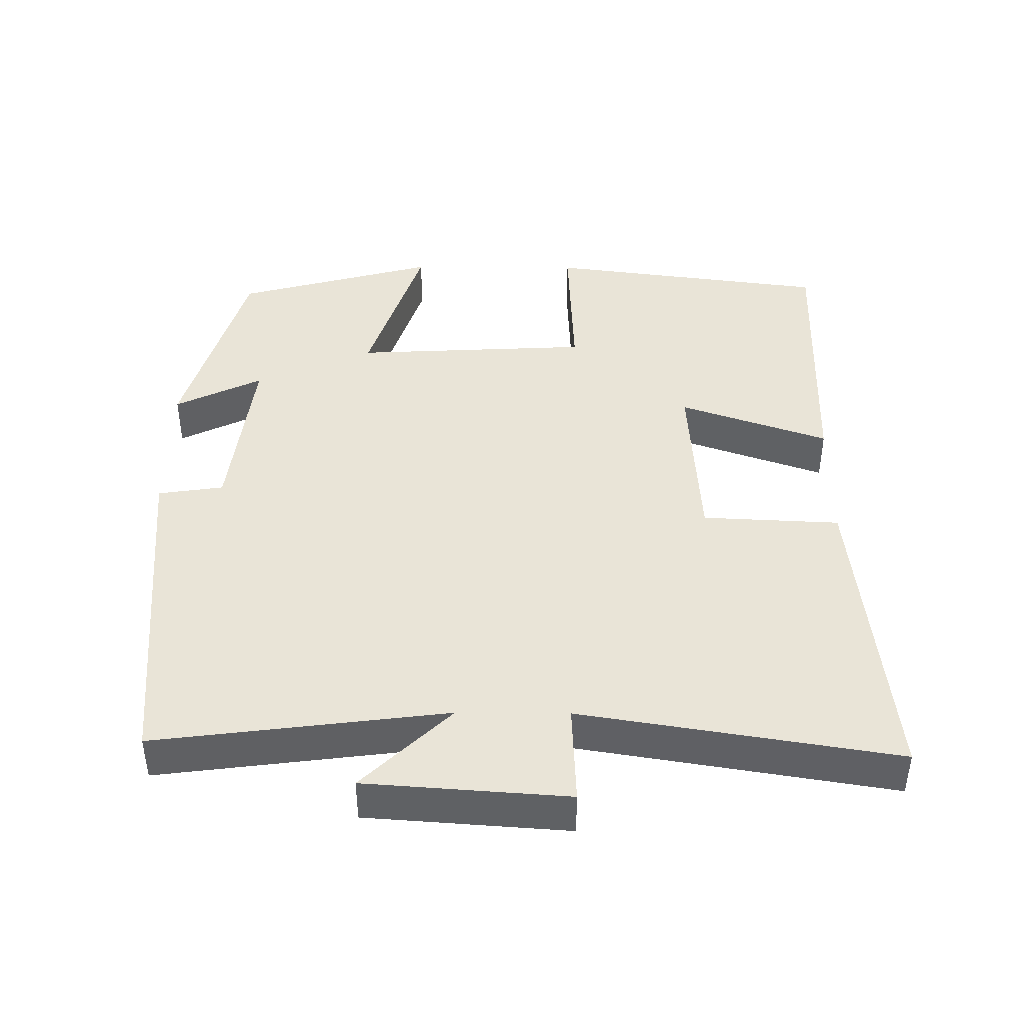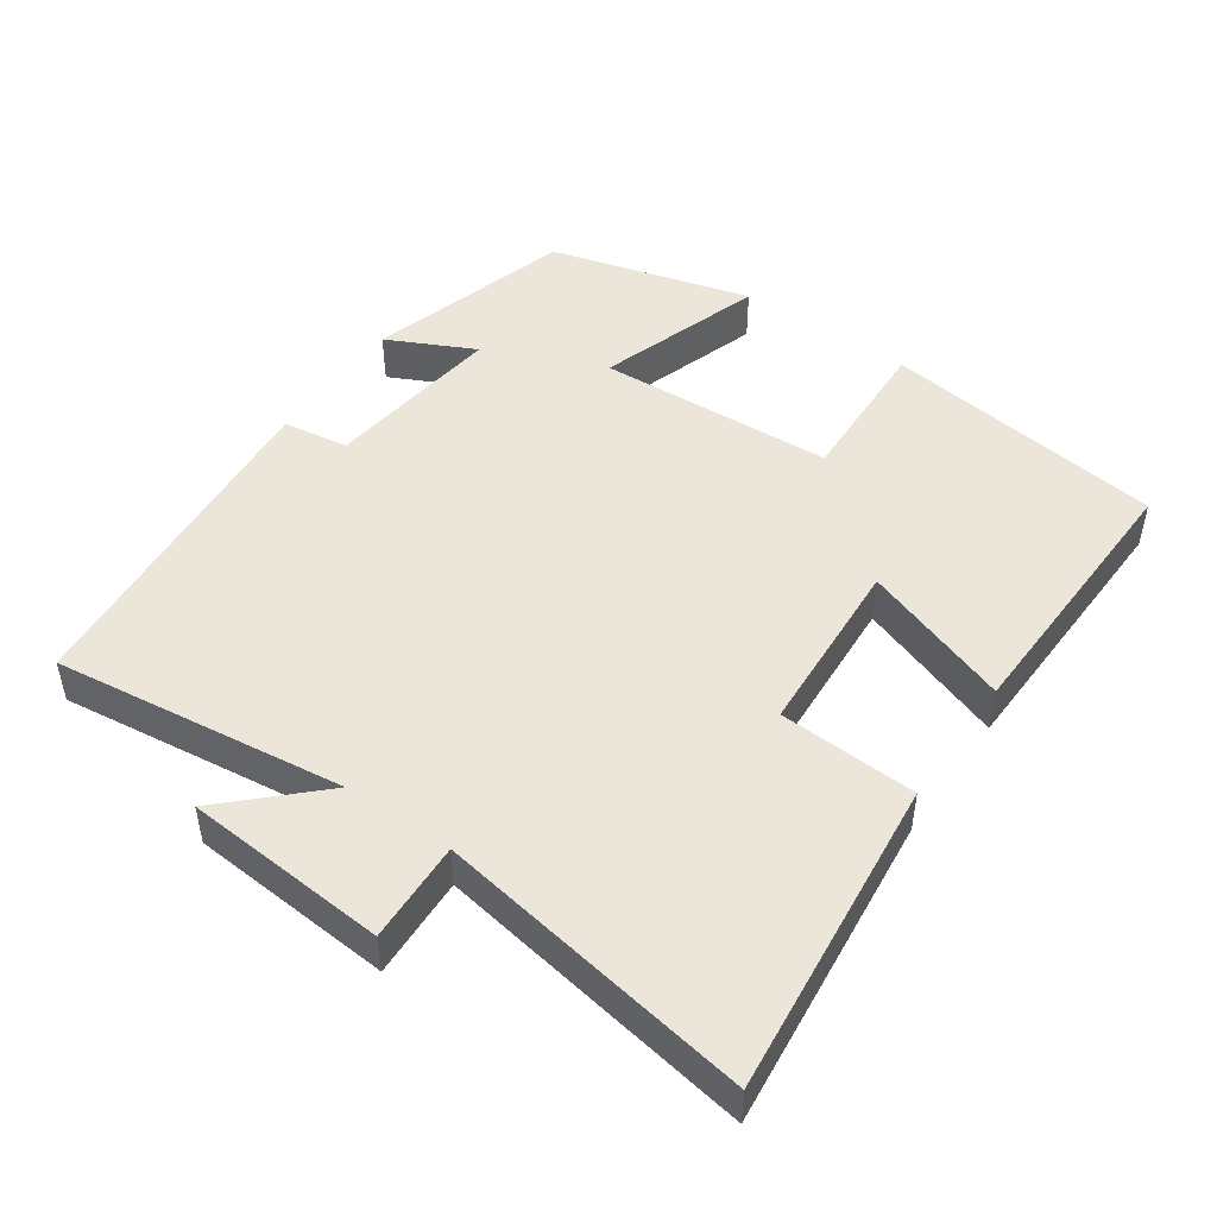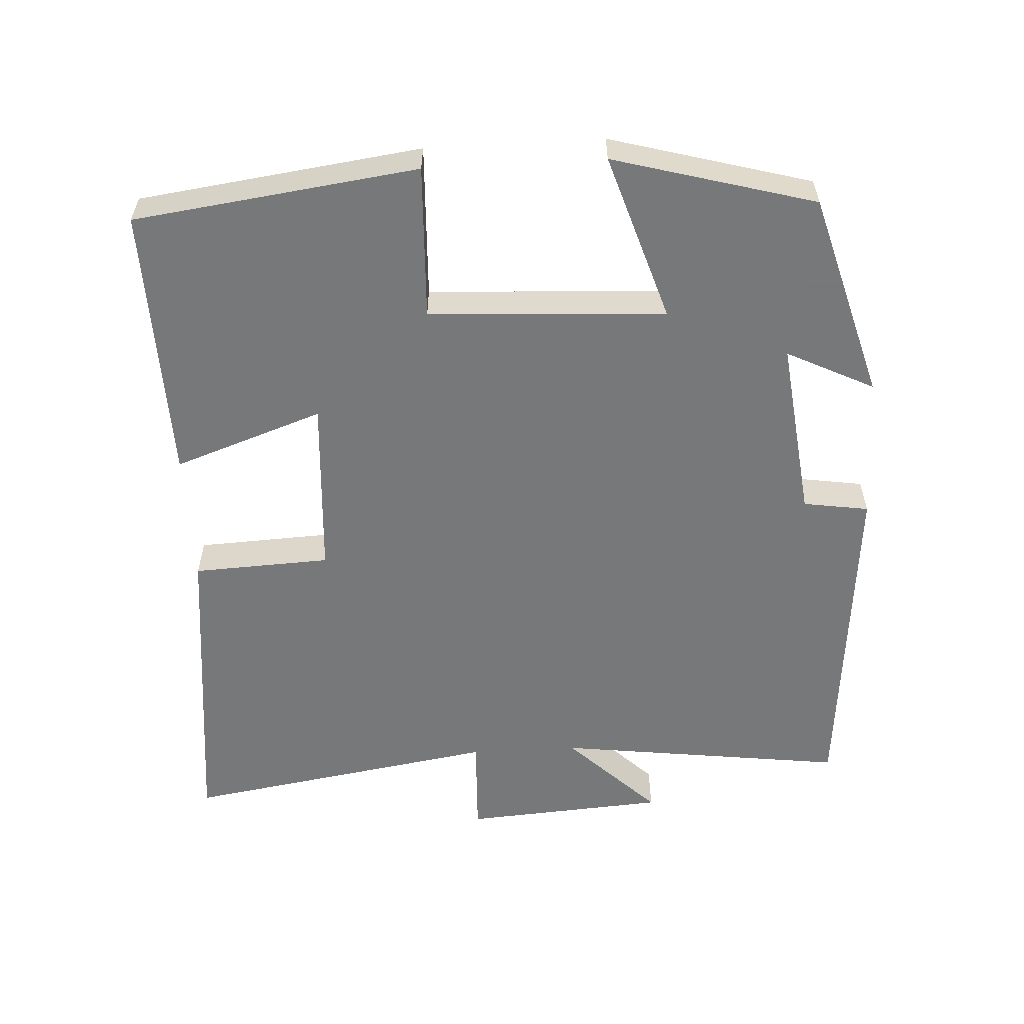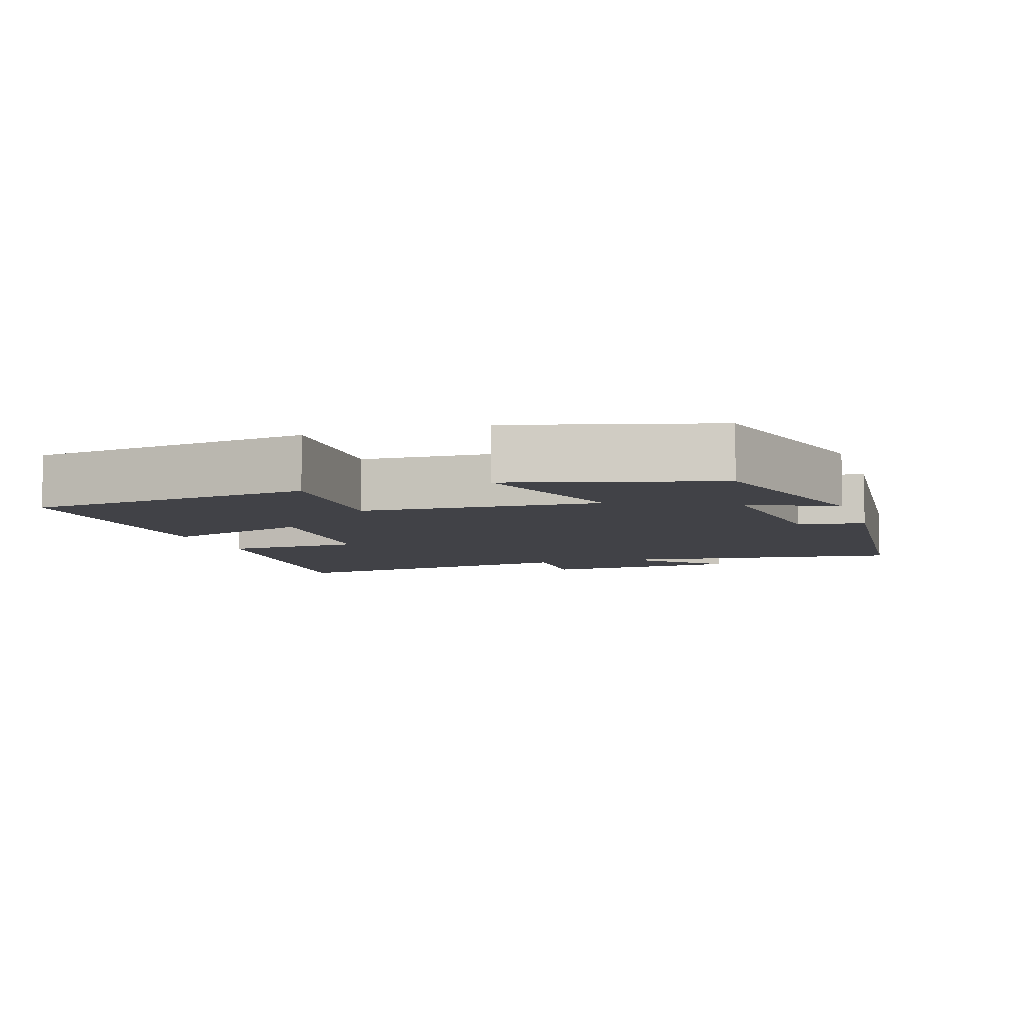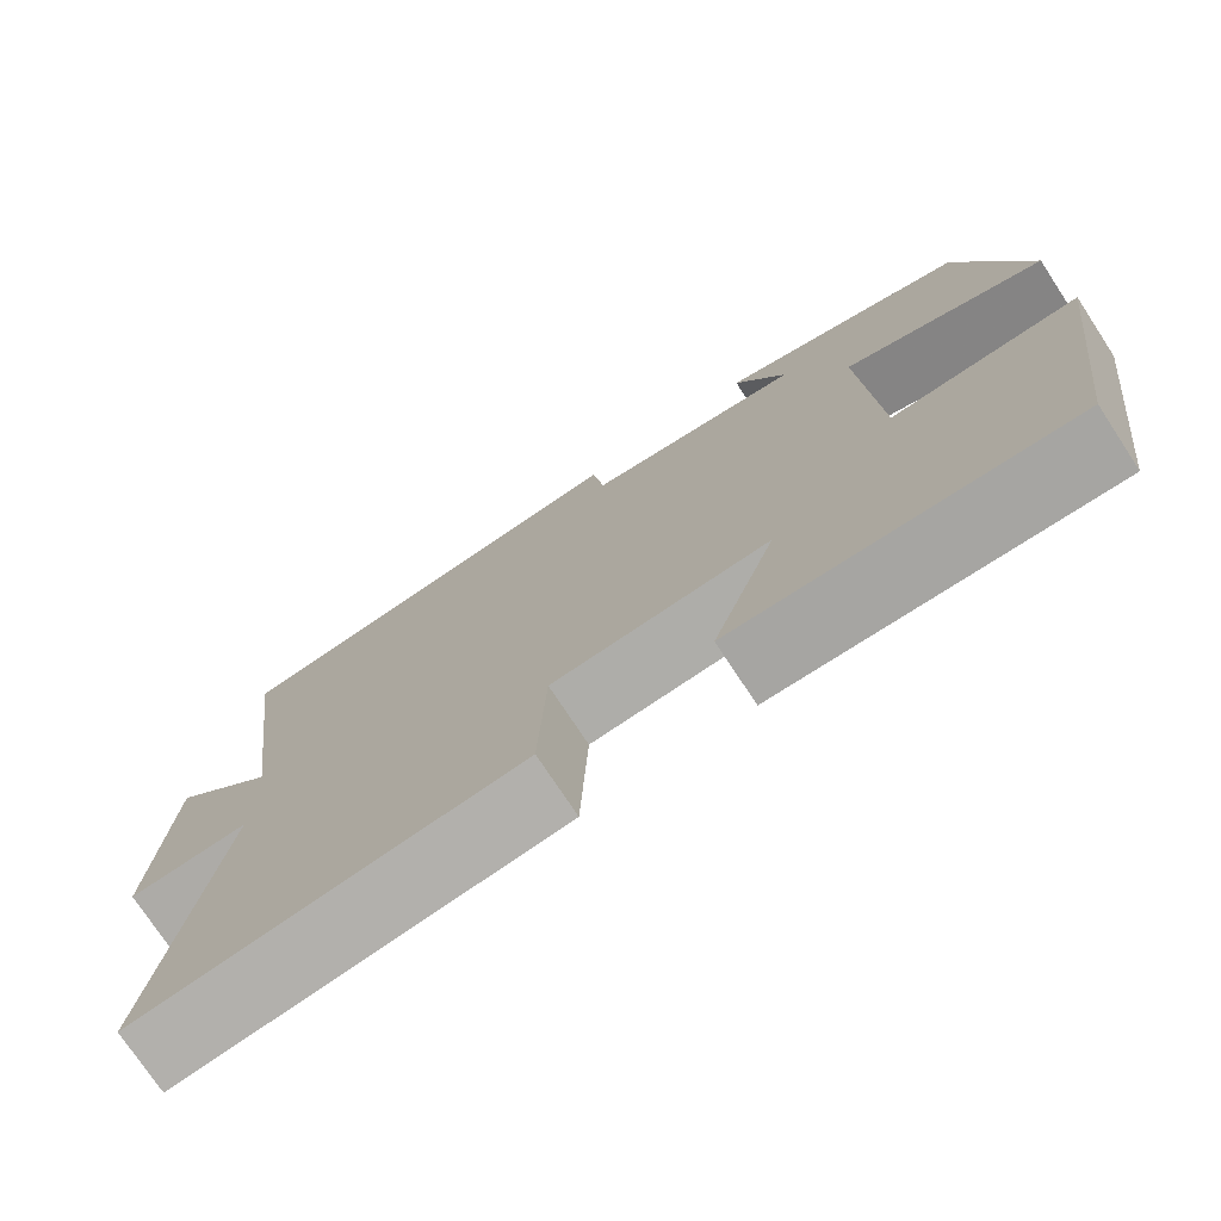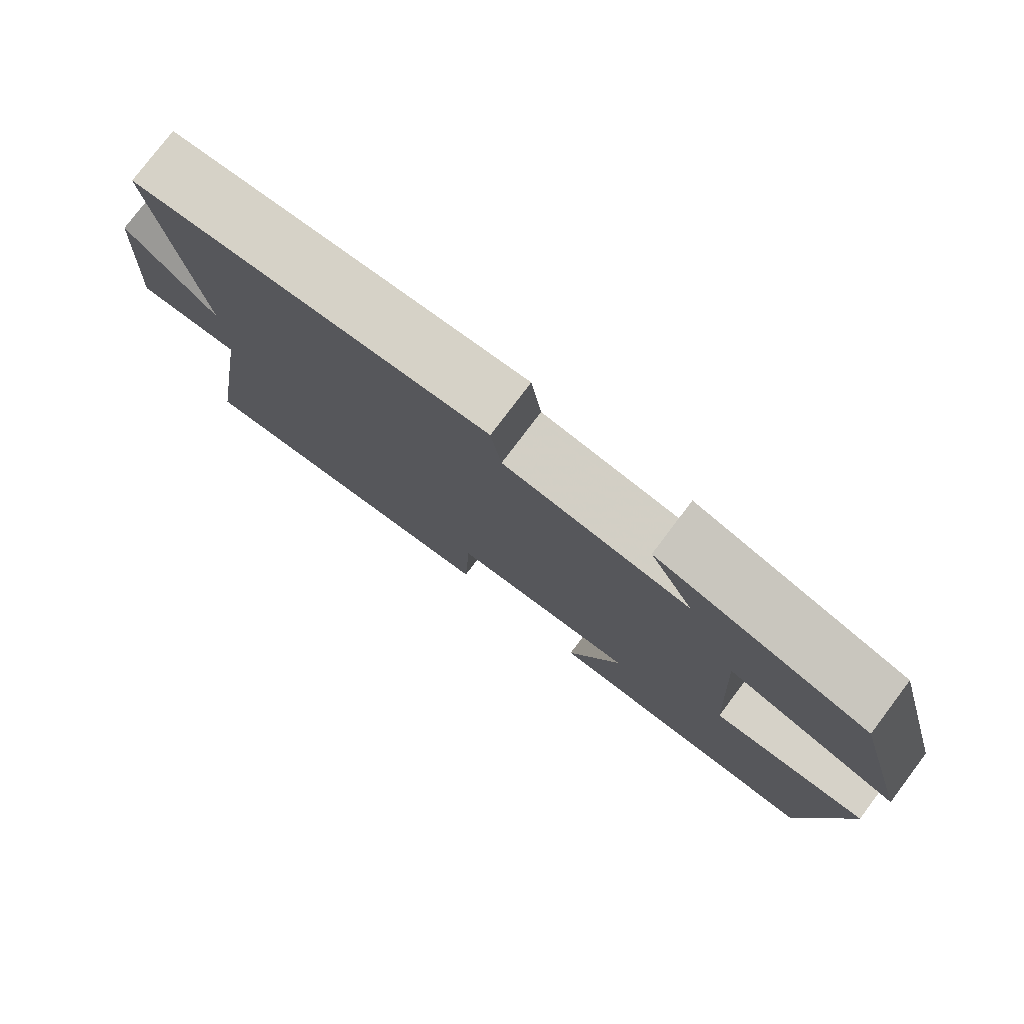
<metadata>
{"format":"obj","ext":"obj","renderer":"f3d","projection":"perspective","resolution":1024,"background":"white","views":[{"elev":42.9,"azim":90.5,"up":"+Y"},{"elev":48.0,"azim":125.0,"up":"+Y"},{"elev":-57.3,"azim":-86.8,"up":"+Y"},{"elev":-6.8,"azim":-72.0,"up":"+Y"},{"elev":-74.8,"azim":-146.7,"up":"+Z"},{"elev":78.4,"azim":-142.9,"up":"+Z"}]}
</metadata>
<code>
v 0.571 0.07 -0.548
v 0.127 0.07 -0.5
v 0.118 0.07 -0.307
v -0.134 0.07 -0.291
v -0.061 0.07 -0.5
v -0.448 0.07 -0.51
v -0.5 0.07 -0.113
v -0.284 0.07 -0.122
v -0.266 0.07 0.21
v -0.5 0.07 0.135
v -0.422 0.07 0.417
v -0.134 0.07 0.5
v -0.194 0.07 0.378
v 0.058 0.07 0.408
v 0.072 0.07 0.5
v 0.553 0.07 0.456
v 0.5 0.07 0.048
v 0.621 0.07 0.172
v 0.641 0.07 -0.112
v 0.5 0.07 -0.106
v 0.571 0 -0.548
v 0.127 0 -0.5
v 0.118 0 -0.307
v -0.134 0 -0.291
v -0.061 0 -0.5
v -0.448 0 -0.51
v -0.5 0 -0.113
v -0.284 0 -0.122
v -0.266 0 0.21
v -0.5 0 0.135
v -0.422 0 0.417
v -0.134 0 0.5
v -0.194 0 0.378
v 0.058 0 0.408
v 0.072 0 0.5
v 0.553 0 0.456
v 0.5 0 0.048
v 0.621 0 0.172
v 0.641 0 -0.112
v 0.5 0 -0.106
f 17 18 19 20
f 14 15 16 17
f 13 14 17 20
f 10 11 12 13
f 9 10 13
f 8 9 13 20
f 6 7 8
f 5 6 8
f 4 5 8
f 3 4 8 20
f 1 2 3 20
f 40 39 38 37
f 37 36 35 34
f 40 37 34 33
f 33 32 31 30
f 33 30 29
f 40 33 29 28
f 28 27 26
f 28 26 25
f 28 25 24
f 40 28 24 23
f 40 23 22 21
f 1 21 22 2
f 2 22 23 3
f 3 23 24 4
f 4 24 25 5
f 5 25 26 6
f 6 26 27 7
f 7 27 28 8
f 8 28 29 9
f 9 29 30 10
f 10 30 31 11
f 11 31 32 12
f 12 32 33 13
f 13 33 34 14
f 14 34 35 15
f 15 35 36 16
f 16 36 37 17
f 17 37 38 18
f 18 38 39 19
f 19 39 40 20
f 20 40 21 1

</code>
